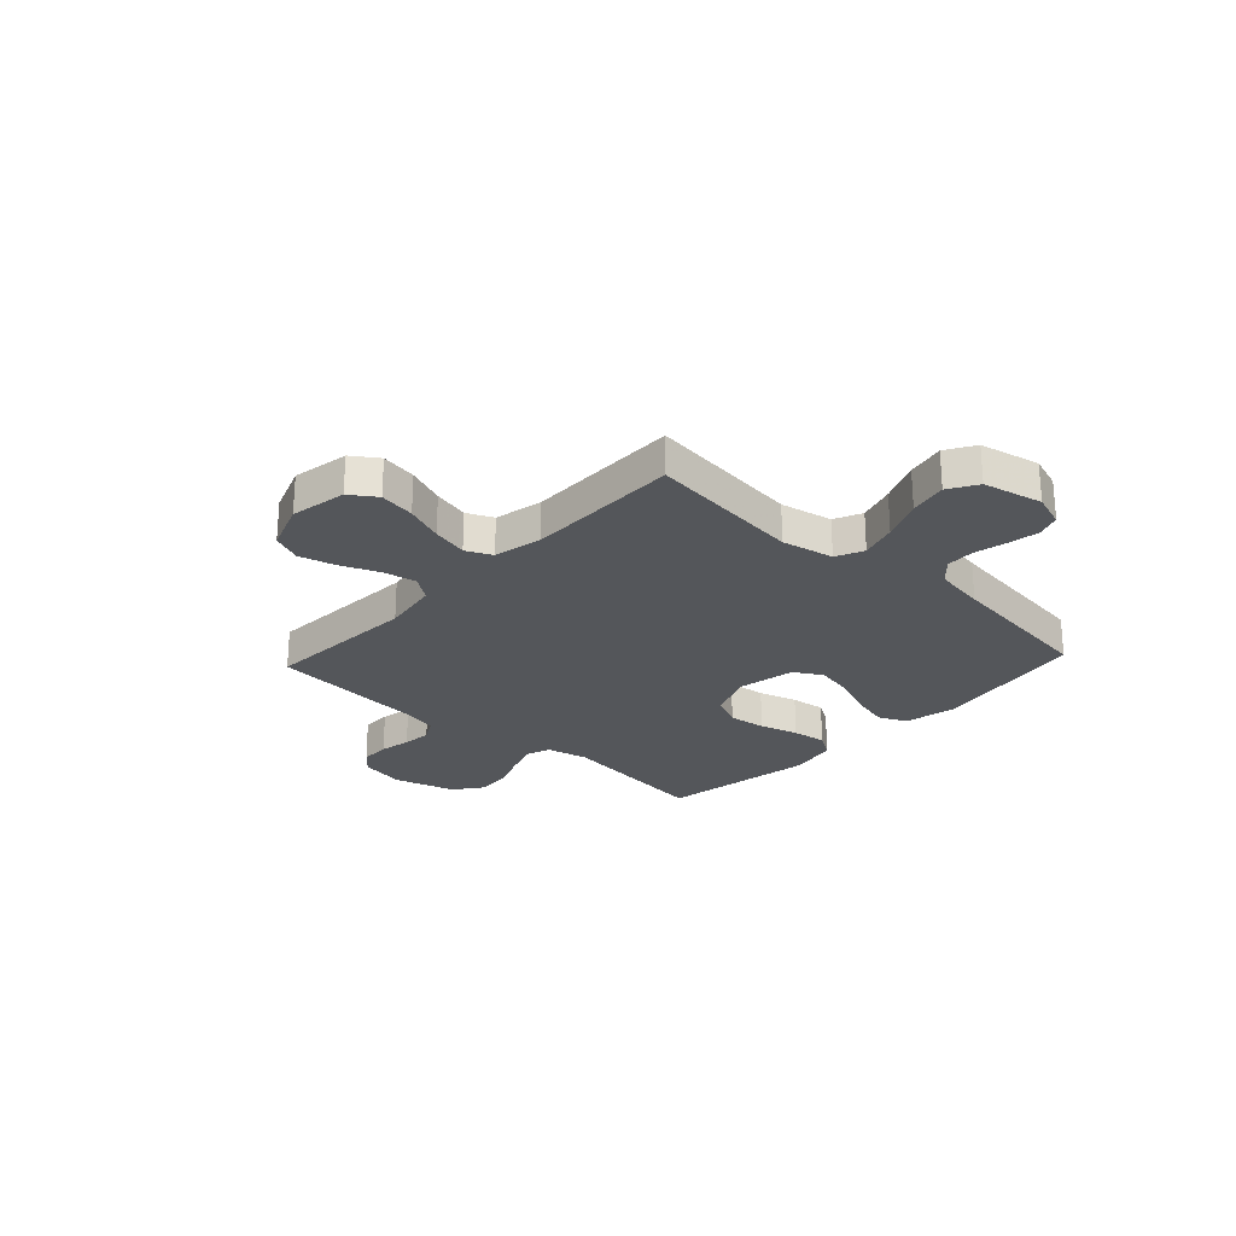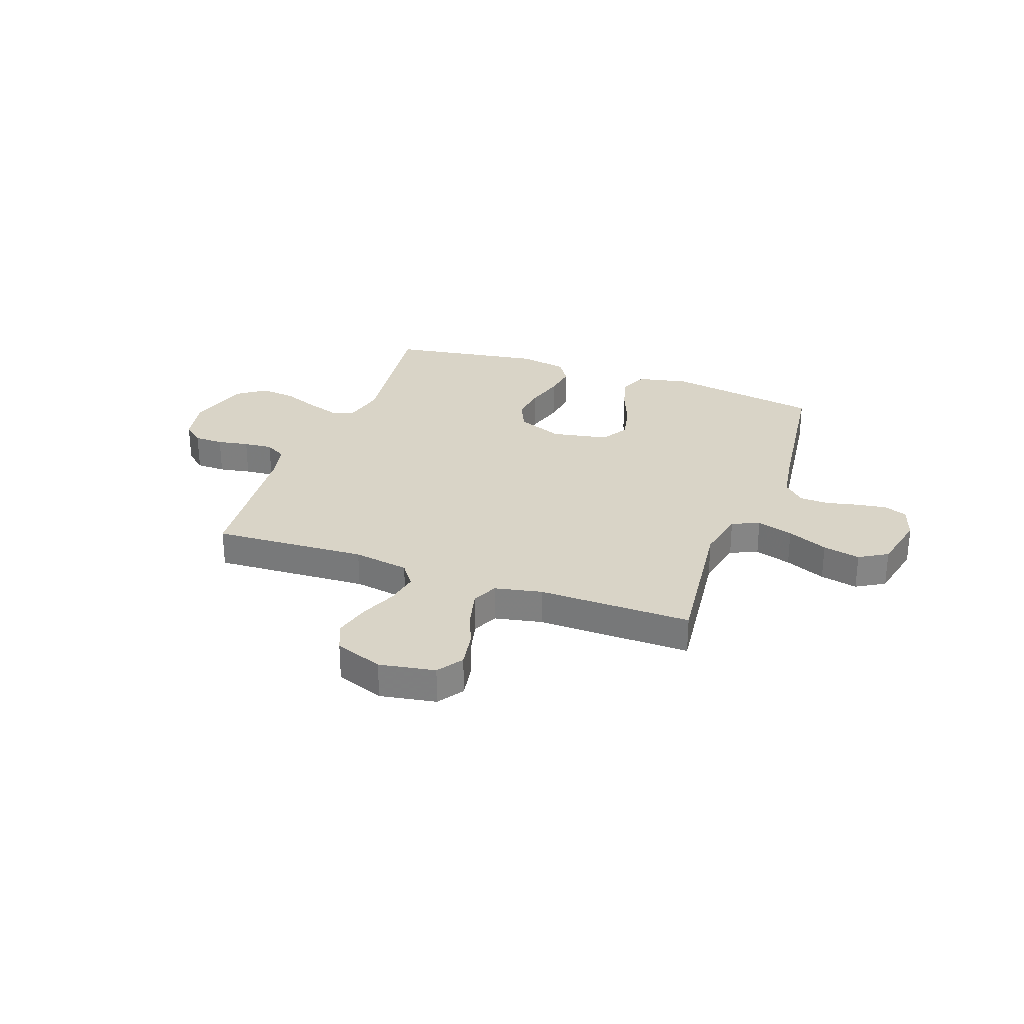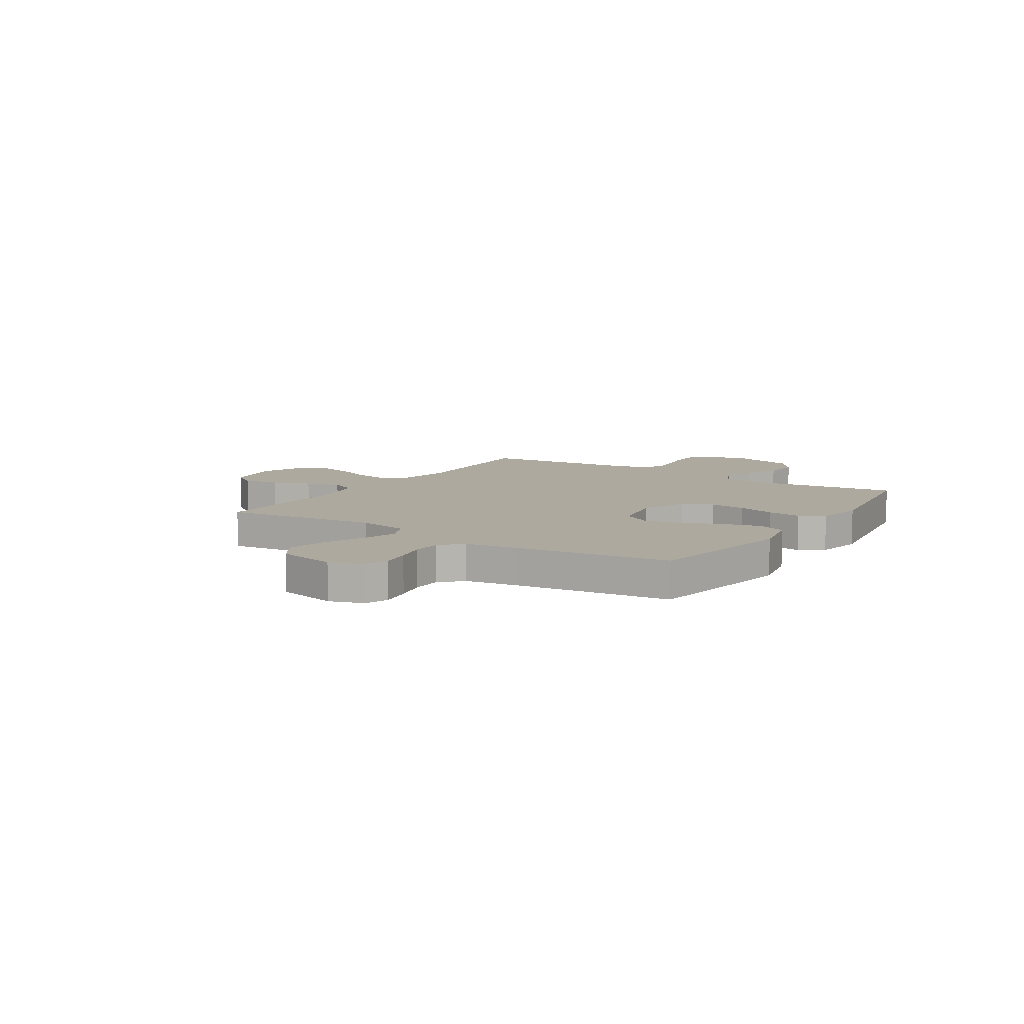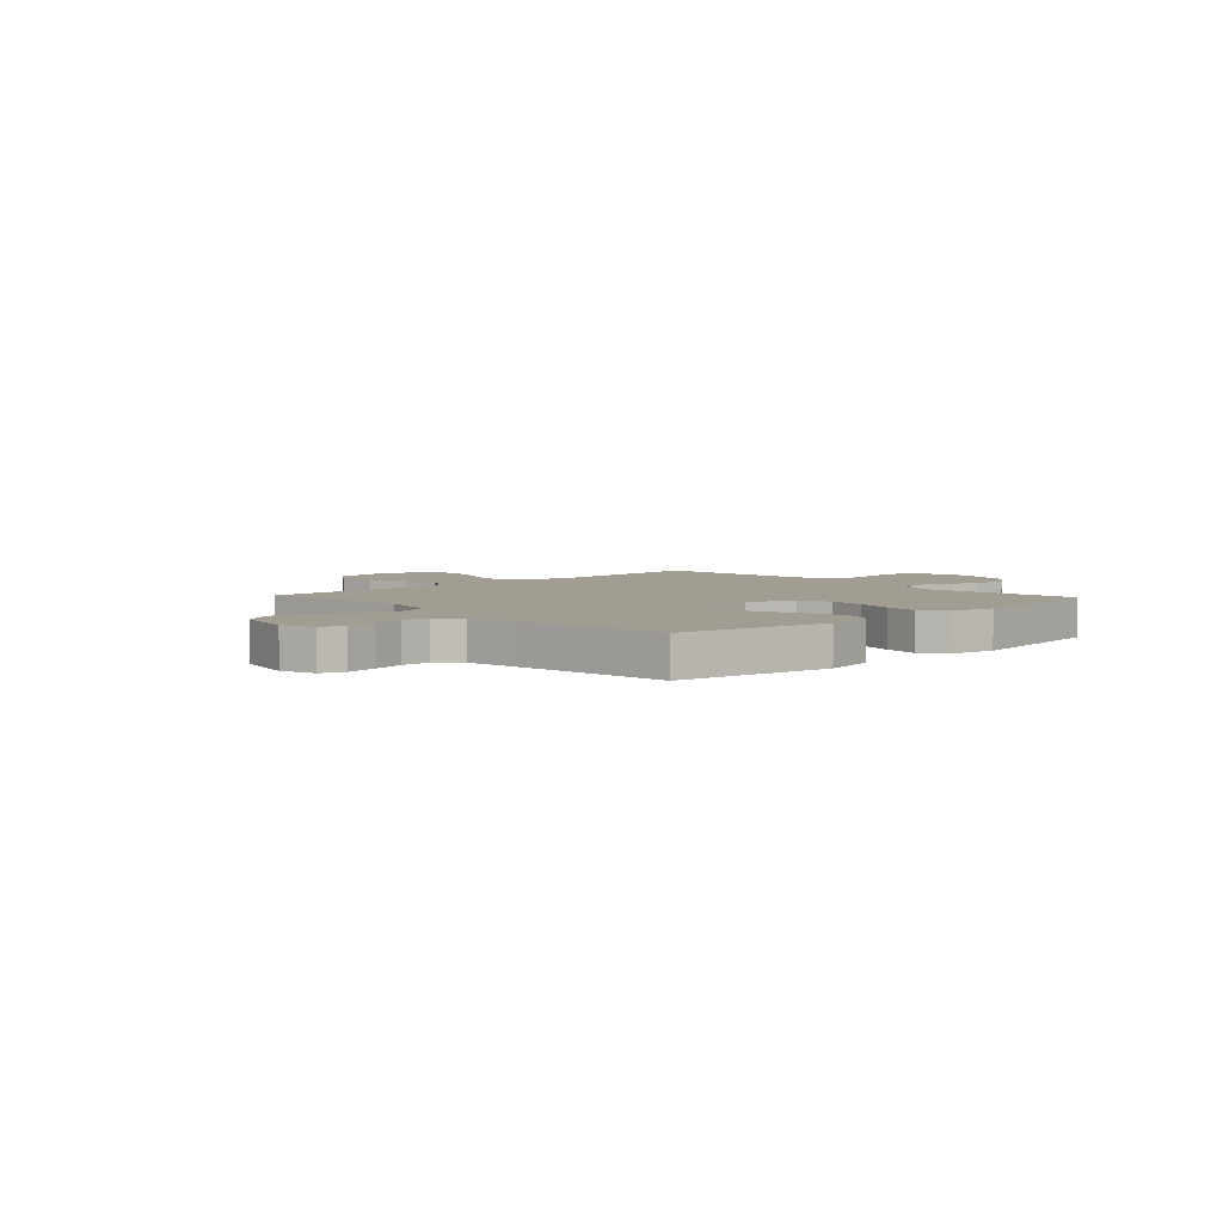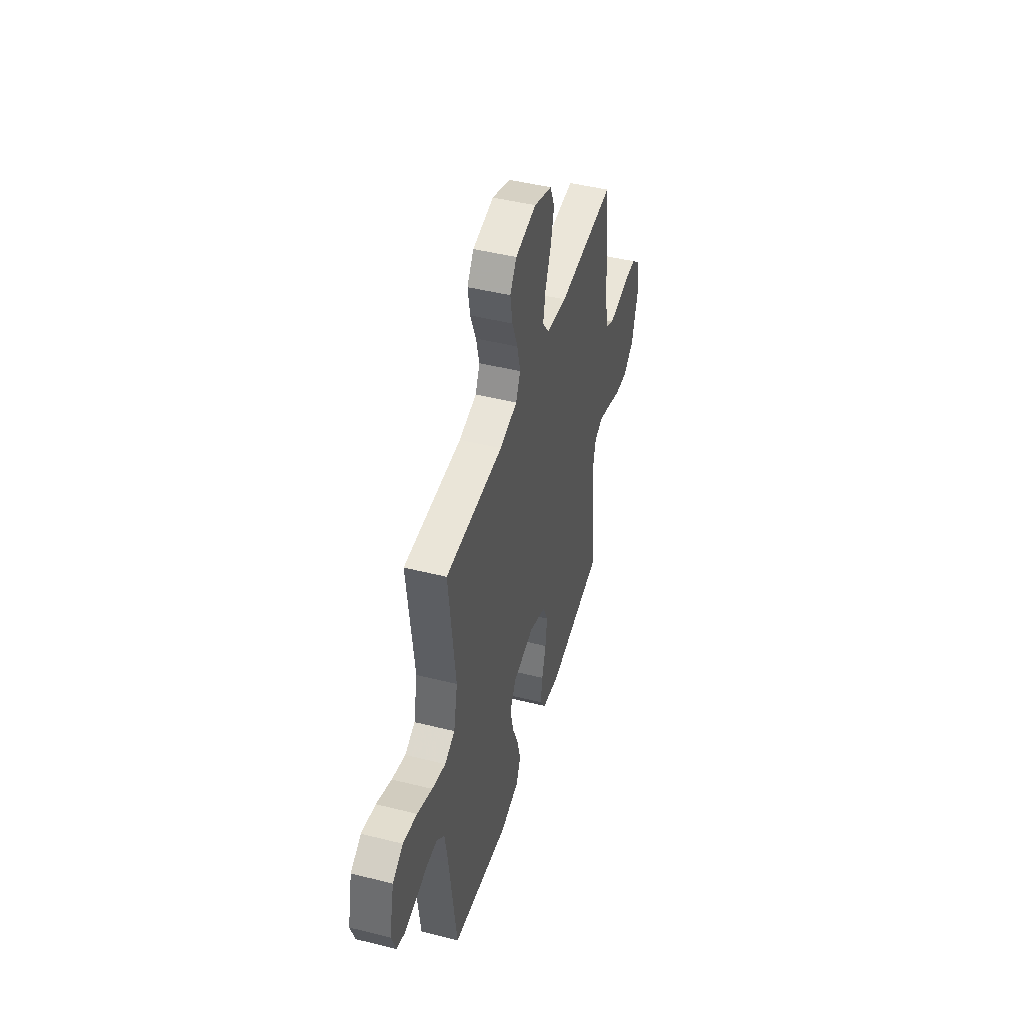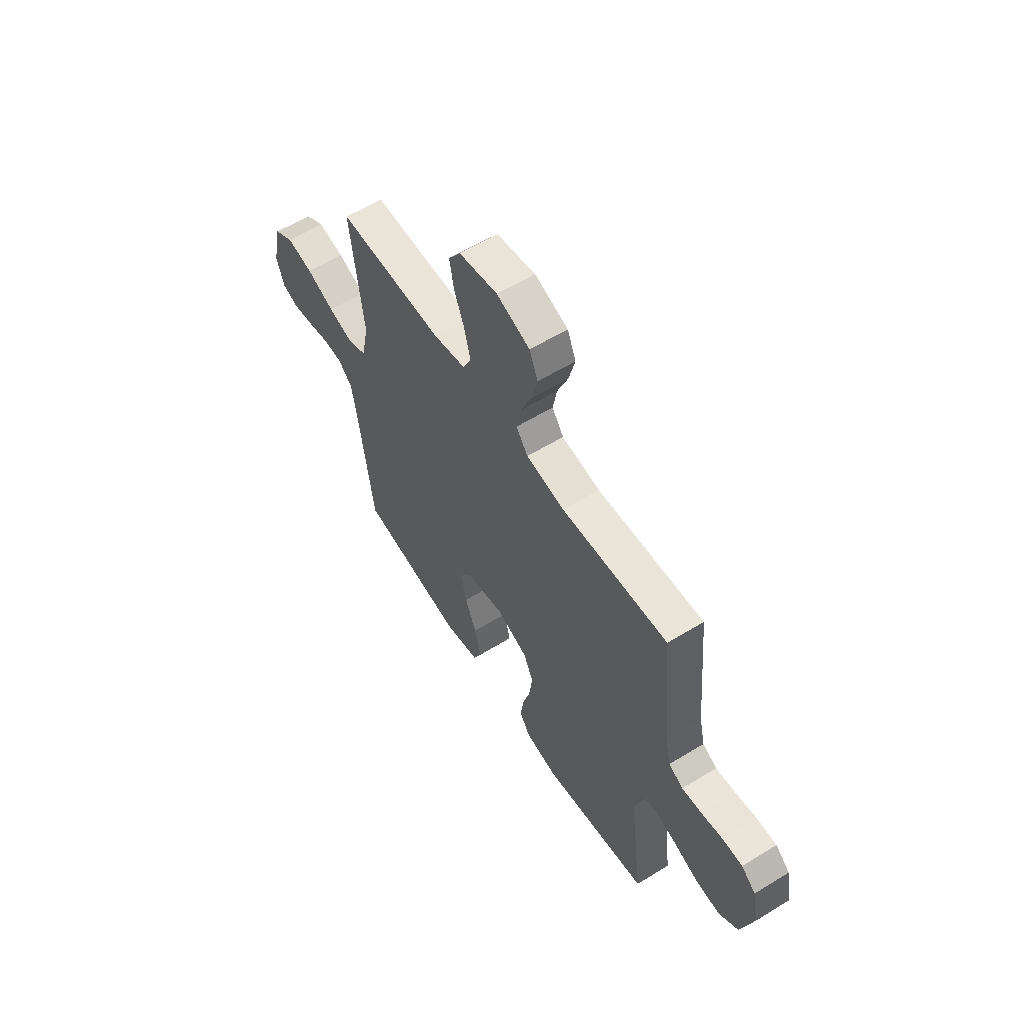
<metadata>
{"format":"obj","ext":"obj","renderer":"f3d","projection":"perspective","resolution":1024,"background":"white","views":[{"elev":-25.1,"azim":47.2,"up":"+Y"},{"elev":28.7,"azim":19.9,"up":"+Y"},{"elev":9.1,"azim":122.8,"up":"+Y"},{"elev":4.7,"azim":136.9,"up":"+Y"},{"elev":46.0,"azim":106.0,"up":"+Z"},{"elev":59.0,"azim":-122.3,"up":"+Z"}]}
</metadata>
<code>
v -0.5 0.07 -0.5
v -0.462 0.07 -0.2
v -0.48 0.07 -0.12
v -0.525 0.07 -0.104
v -0.588 0.07 -0.125
v -0.659 0.07 -0.153
v -0.728 0.07 -0.16
v -0.783 0.07 -0.119
v -0.817 0.07 0
v -0.8 0.07 0.087
v -0.759 0.07 0.122
v -0.702 0.07 0.123
v -0.641 0.07 0.112
v -0.585 0.07 0.107
v -0.544 0.07 0.13
v -0.528 0.07 0.2
v -0.5 0.07 0.5
v -0.2 0.07 0.484
v -0.091 0.07 0.502
v -0.058 0.07 0.548
v -0.07 0.07 0.612
v -0.1 0.07 0.684
v -0.118 0.07 0.754
v -0.094 0.07 0.811
v 0 0.07 0.846
v 0.109 0.07 0.827
v 0.143 0.07 0.777
v 0.131 0.07 0.708
v 0.102 0.07 0.634
v 0.085 0.07 0.565
v 0.108 0.07 0.515
v 0.2 0.07 0.496
v 0.5 0.07 0.5
v 0.464 0.07 0.2
v 0.484 0.07 0.1
v 0.537 0.07 0.076
v 0.608 0.07 0.098
v 0.687 0.07 0.132
v 0.76 0.07 0.148
v 0.815 0.07 0.115
v 0.84 0.07 0
v 0.818 0.07 -0.065
v 0.773 0.07 -0.082
v 0.714 0.07 -0.073
v 0.652 0.07 -0.059
v 0.596 0.07 -0.061
v 0.555 0.07 -0.101
v 0.539 0.07 -0.2
v 0.5 0.07 -0.5
v 0.2 0.07 -0.55
v 0.1 0.07 -0.529
v 0.076 0.07 -0.475
v 0.095 0.07 -0.402
v 0.127 0.07 -0.323
v 0.143 0.07 -0.249
v 0.111 0.07 -0.196
v 0 0.07 -0.175
v -0.089 0.07 -0.211
v -0.116 0.07 -0.27
v -0.107 0.07 -0.342
v -0.086 0.07 -0.416
v -0.077 0.07 -0.482
v -0.107 0.07 -0.529
v -0.2 0.07 -0.547
v -0.5 0 -0.5
v -0.462 0 -0.2
v -0.48 0 -0.12
v -0.525 0 -0.104
v -0.588 0 -0.125
v -0.659 0 -0.153
v -0.728 0 -0.16
v -0.783 0 -0.119
v -0.817 0 0
v -0.8 0 0.087
v -0.759 0 0.122
v -0.702 0 0.123
v -0.641 0 0.112
v -0.585 0 0.107
v -0.544 0 0.13
v -0.528 0 0.2
v -0.5 0 0.5
v -0.2 0 0.484
v -0.091 0 0.502
v -0.058 0 0.548
v -0.07 0 0.612
v -0.1 0 0.684
v -0.118 0 0.754
v -0.094 0 0.811
v 0 0 0.846
v 0.109 0 0.827
v 0.143 0 0.777
v 0.131 0 0.708
v 0.102 0 0.634
v 0.085 0 0.565
v 0.108 0 0.515
v 0.2 0 0.496
v 0.5 0 0.5
v 0.464 0 0.2
v 0.484 0 0.1
v 0.537 0 0.076
v 0.608 0 0.098
v 0.687 0 0.132
v 0.76 0 0.148
v 0.815 0 0.115
v 0.84 0 0
v 0.818 0 -0.065
v 0.773 0 -0.082
v 0.714 0 -0.073
v 0.652 0 -0.059
v 0.596 0 -0.061
v 0.555 0 -0.101
v 0.539 0 -0.2
v 0.5 0 -0.5
v 0.2 0 -0.55
v 0.1 0 -0.529
v 0.076 0 -0.475
v 0.095 0 -0.402
v 0.127 0 -0.323
v 0.143 0 -0.249
v 0.111 0 -0.196
v 0 0 -0.175
v -0.089 0 -0.211
v -0.116 0 -0.27
v -0.107 0 -0.342
v -0.086 0 -0.416
v -0.077 0 -0.482
v -0.107 0 -0.529
v -0.2 0 -0.547
f 63 64 1 2
f 60 61 62 63
f 59 60 63 2
f 58 59 2 3
f 57 58 3 4
f 51 52 53 54
f 51 54 55
f 48 49 50 51
f 47 48 51 55
f 46 47 55 56
f 42 43 44 45
f 40 41 42 45
f 40 45 46
f 37 38 39 40
f 36 37 40 46
f 35 36 46 56
f 32 33 34
f 31 32 34 35
f 26 27 28 29
f 26 29 30
f 25 26 30
f 24 25 30
f 21 22 23 24
f 20 21 24 30
f 19 20 30 31
f 16 17 18
f 15 16 18 19
f 10 11 12 13
f 10 13 14
f 9 10 14
f 8 9 14
f 5 6 7 8
f 4 5 8 14
f 57 4 14 15
f 31 35 56 57
f 15 19 31 57
f 66 65 128 127
f 127 126 125 124
f 66 127 124 123
f 67 66 123 122
f 68 67 122 121
f 118 117 116 115
f 119 118 115
f 115 114 113 112
f 119 115 112 111
f 120 119 111 110
f 109 108 107 106
f 109 106 105 104
f 110 109 104
f 104 103 102 101
f 110 104 101 100
f 120 110 100 99
f 98 97 96
f 99 98 96 95
f 93 92 91 90
f 94 93 90
f 94 90 89
f 94 89 88
f 88 87 86 85
f 94 88 85 84
f 95 94 84 83
f 82 81 80
f 83 82 80 79
f 77 76 75 74
f 78 77 74
f 78 74 73
f 78 73 72
f 72 71 70 69
f 78 72 69 68
f 79 78 68 121
f 121 120 99 95
f 121 95 83 79
f 1 65 66 2
f 2 66 67 3
f 3 67 68 4
f 4 68 69 5
f 5 69 70 6
f 6 70 71 7
f 7 71 72 8
f 8 72 73 9
f 9 73 74 10
f 10 74 75 11
f 11 75 76 12
f 12 76 77 13
f 13 77 78 14
f 14 78 79 15
f 15 79 80 16
f 16 80 81 17
f 17 81 82 18
f 18 82 83 19
f 19 83 84 20
f 20 84 85 21
f 21 85 86 22
f 22 86 87 23
f 23 87 88 24
f 24 88 89 25
f 25 89 90 26
f 26 90 91 27
f 27 91 92 28
f 28 92 93 29
f 29 93 94 30
f 30 94 95 31
f 31 95 96 32
f 32 96 97 33
f 33 97 98 34
f 34 98 99 35
f 35 99 100 36
f 36 100 101 37
f 37 101 102 38
f 38 102 103 39
f 39 103 104 40
f 40 104 105 41
f 41 105 106 42
f 42 106 107 43
f 43 107 108 44
f 44 108 109 45
f 45 109 110 46
f 46 110 111 47
f 47 111 112 48
f 48 112 113 49
f 49 113 114 50
f 50 114 115 51
f 51 115 116 52
f 52 116 117 53
f 53 117 118 54
f 54 118 119 55
f 55 119 120 56
f 56 120 121 57
f 57 121 122 58
f 58 122 123 59
f 59 123 124 60
f 60 124 125 61
f 61 125 126 62
f 62 126 127 63
f 63 127 128 64
f 64 128 65 1

</code>
